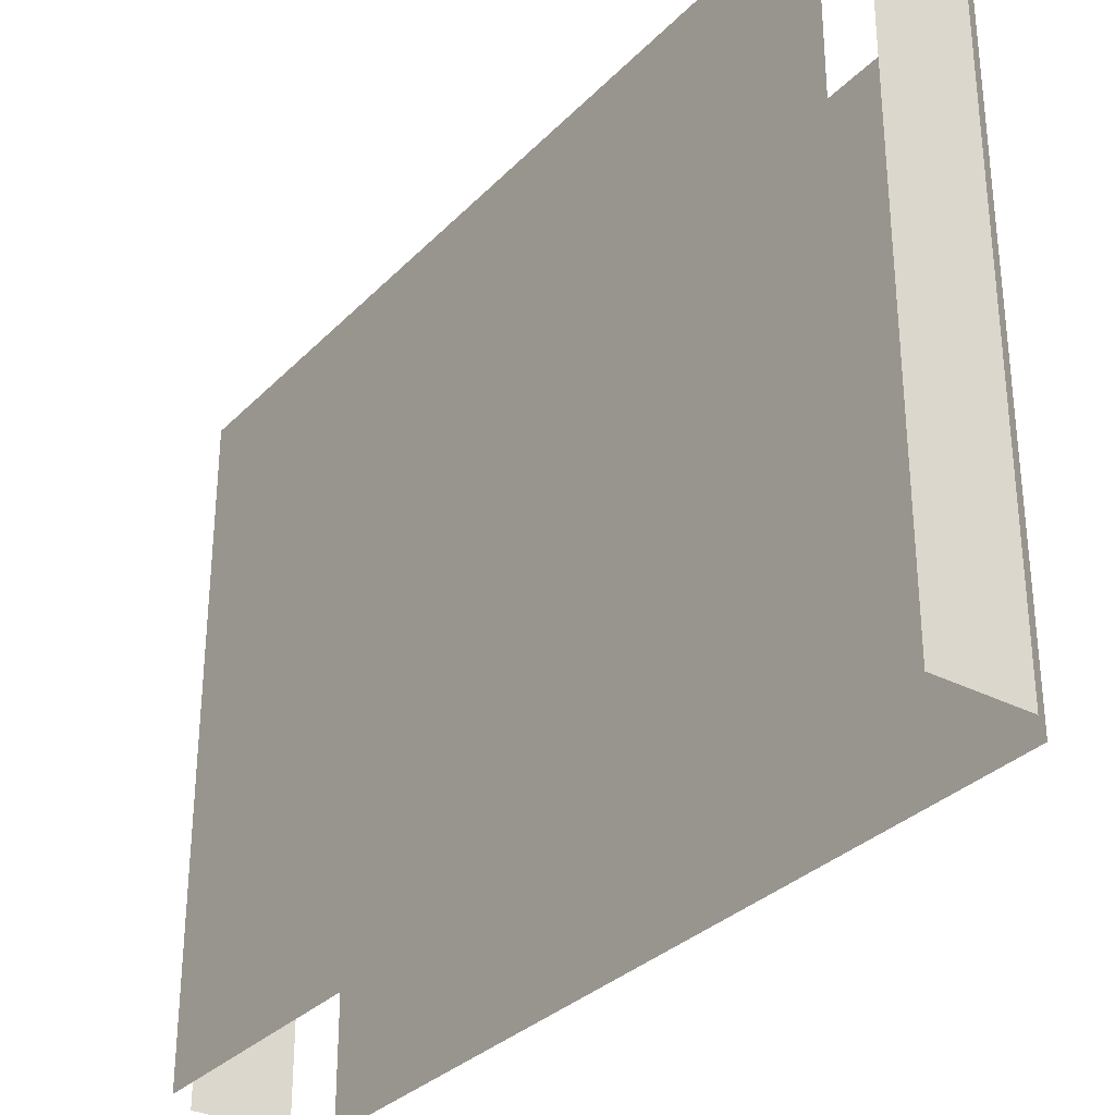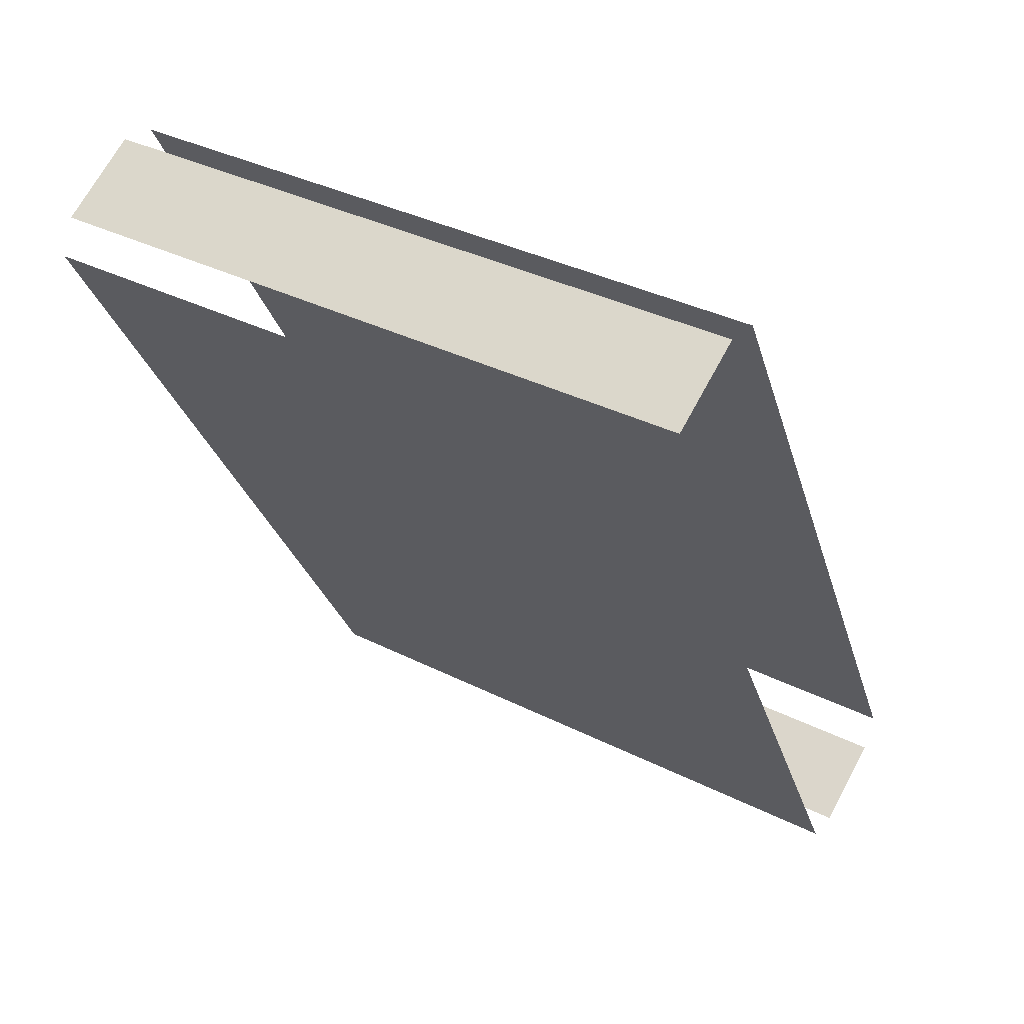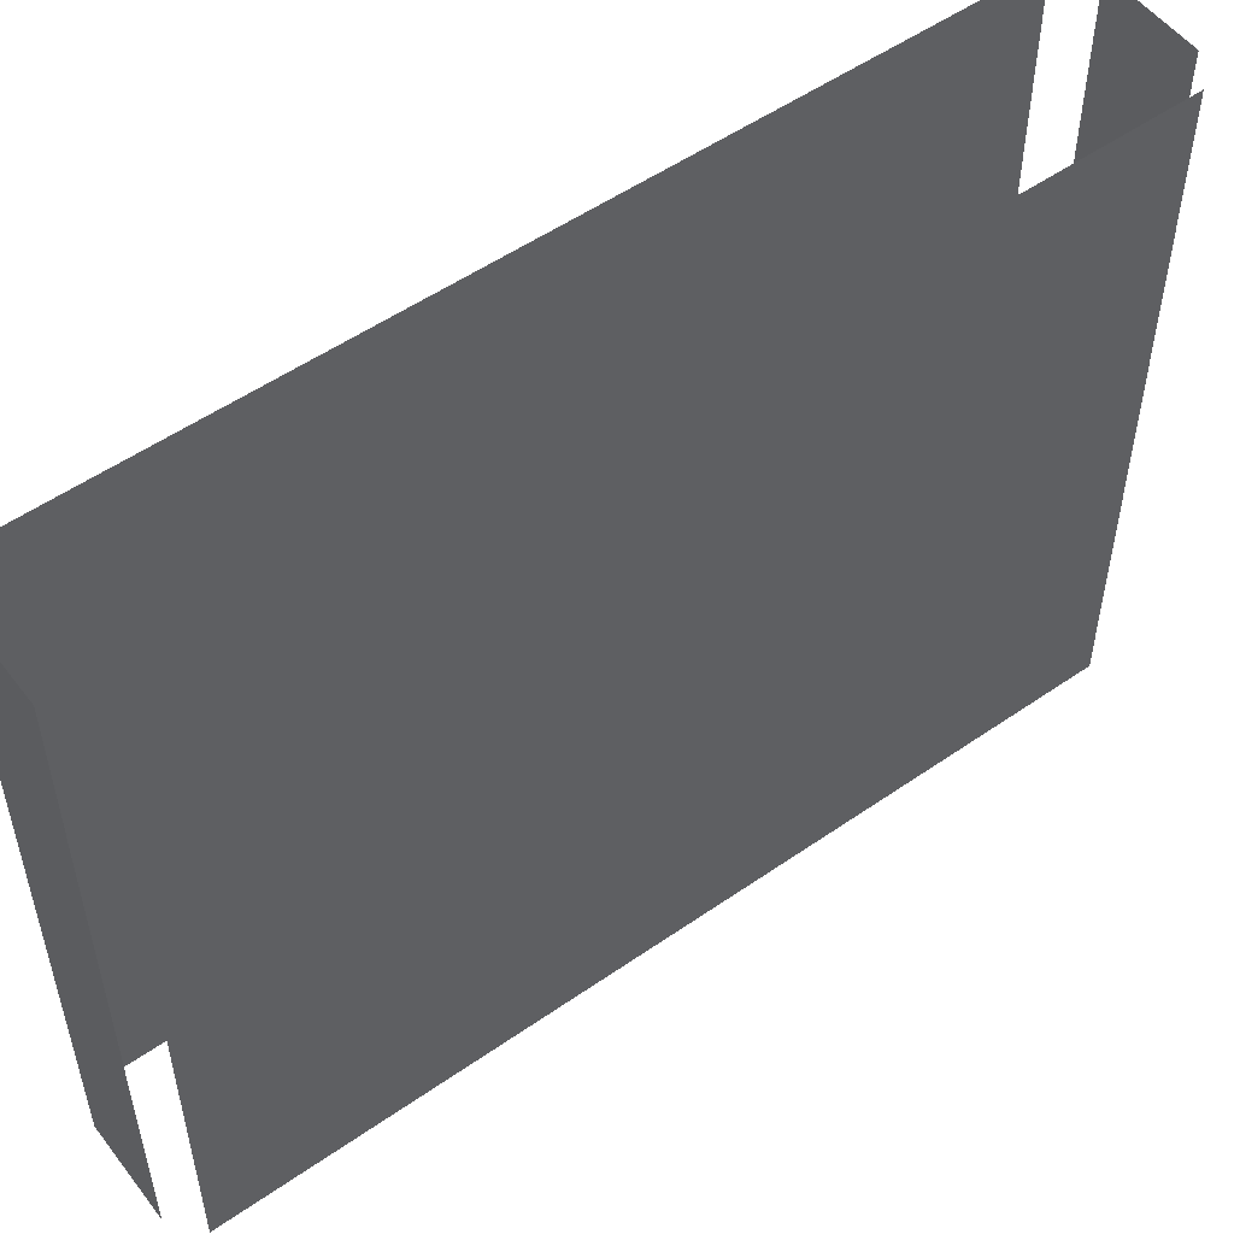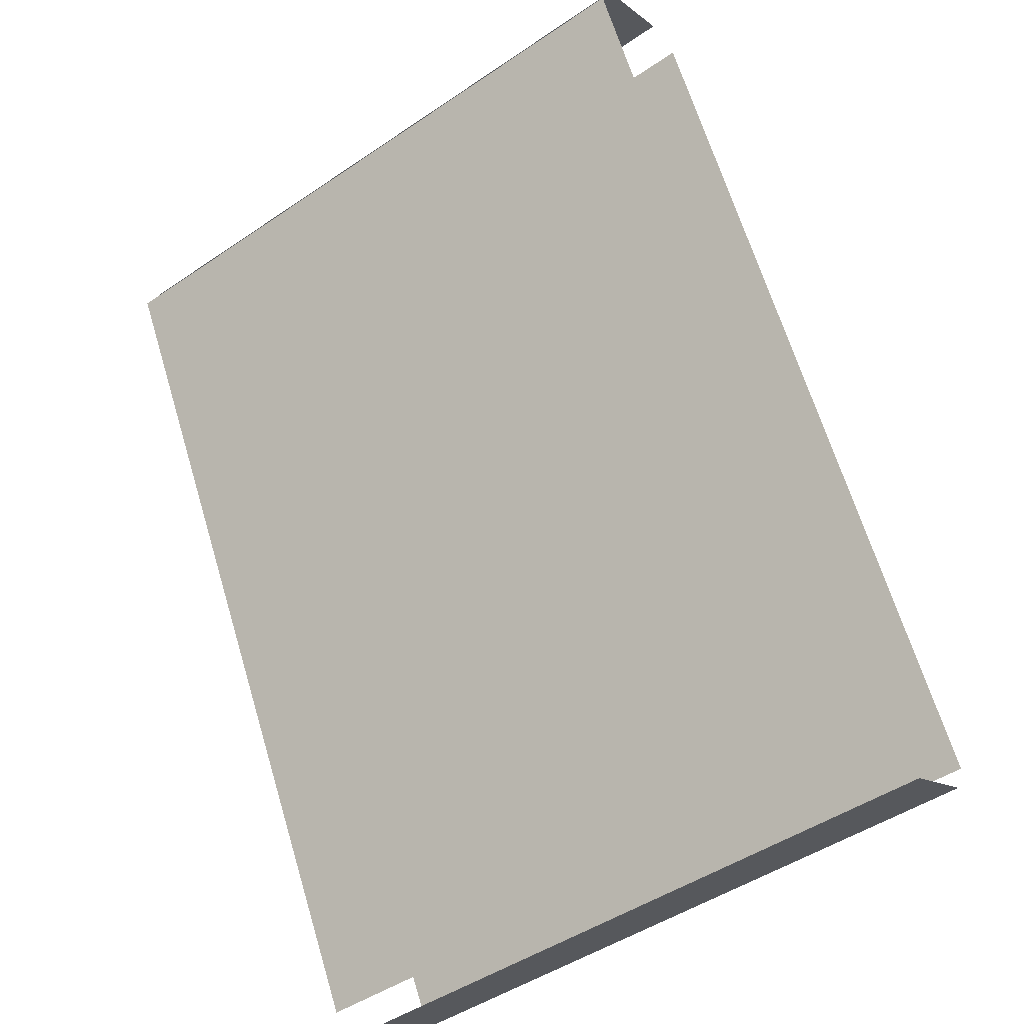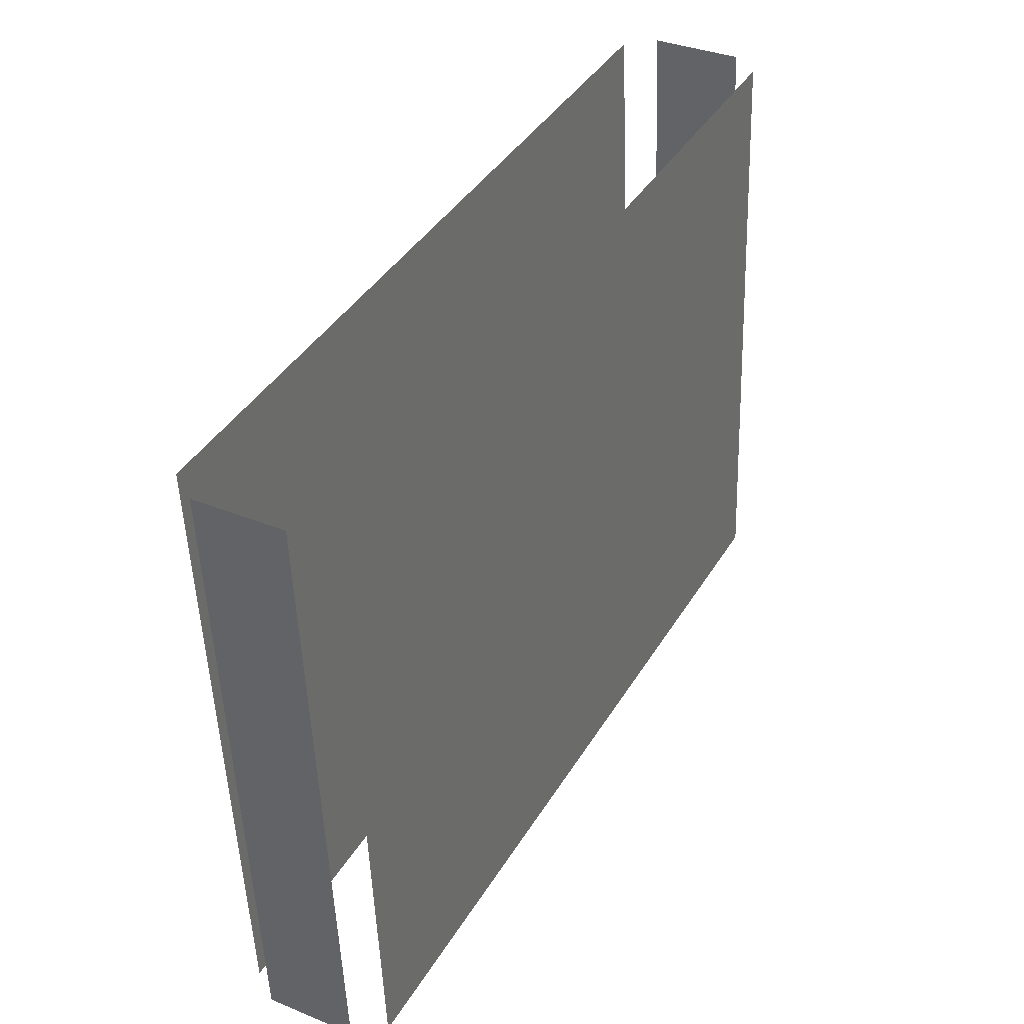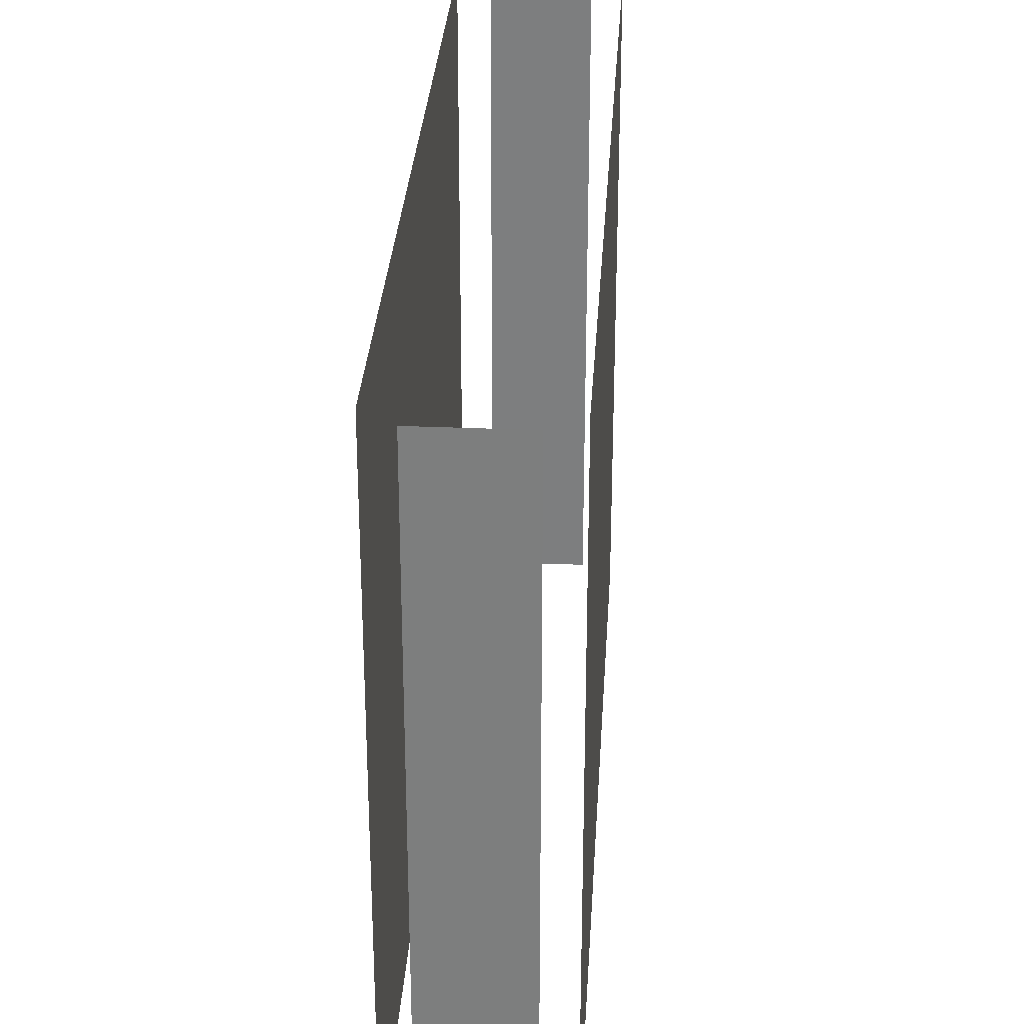
<metadata>
{"format":"obj","ext":"obj","renderer":"f3d","projection":"perspective","resolution":1024,"background":"white","views":[{"elev":-31.8,"azim":115.9,"up":"+Z"},{"elev":37.0,"azim":122.8,"up":"+Y"},{"elev":53.2,"azim":25.0,"up":"+Z"},{"elev":-47.6,"azim":127.4,"up":"+Y"},{"elev":-51.0,"azim":2.0,"up":"+Y"},{"elev":30.3,"azim":-24.9,"up":"+Z"}]}
</metadata>
<code>
o geometryt000010000010000110010110000110000110100100000010st154
v 514 -37.33 947.8
v 514 -37.33 932
v 516.1 -38.43 932
v 516.1 -38.43 947.8
v 513.9 -35.99 947.8
v 523.5 -18.27 932
v 513.7 -36.51 932
v 523.5 -18.27 947.8
v 513.7 -36.51 947.8
v 516.9 -38.29 932
v 526.8 -20.05 932
v 526.8 -20.05 947.8
v 516.9 -38.29 947.8
v 526.4 -19.23 947.8
v 526.4 -19.23 932
v 524.4 -18.13 932
v 524.4 -18.13 947.8
f 1 2 3
f 1 3 4
f 5 6 7
f 8 6 5
f 5 7 9
f 10 11 12
f 13 10 12
f 14 15 16
f 14 16 17

</code>
